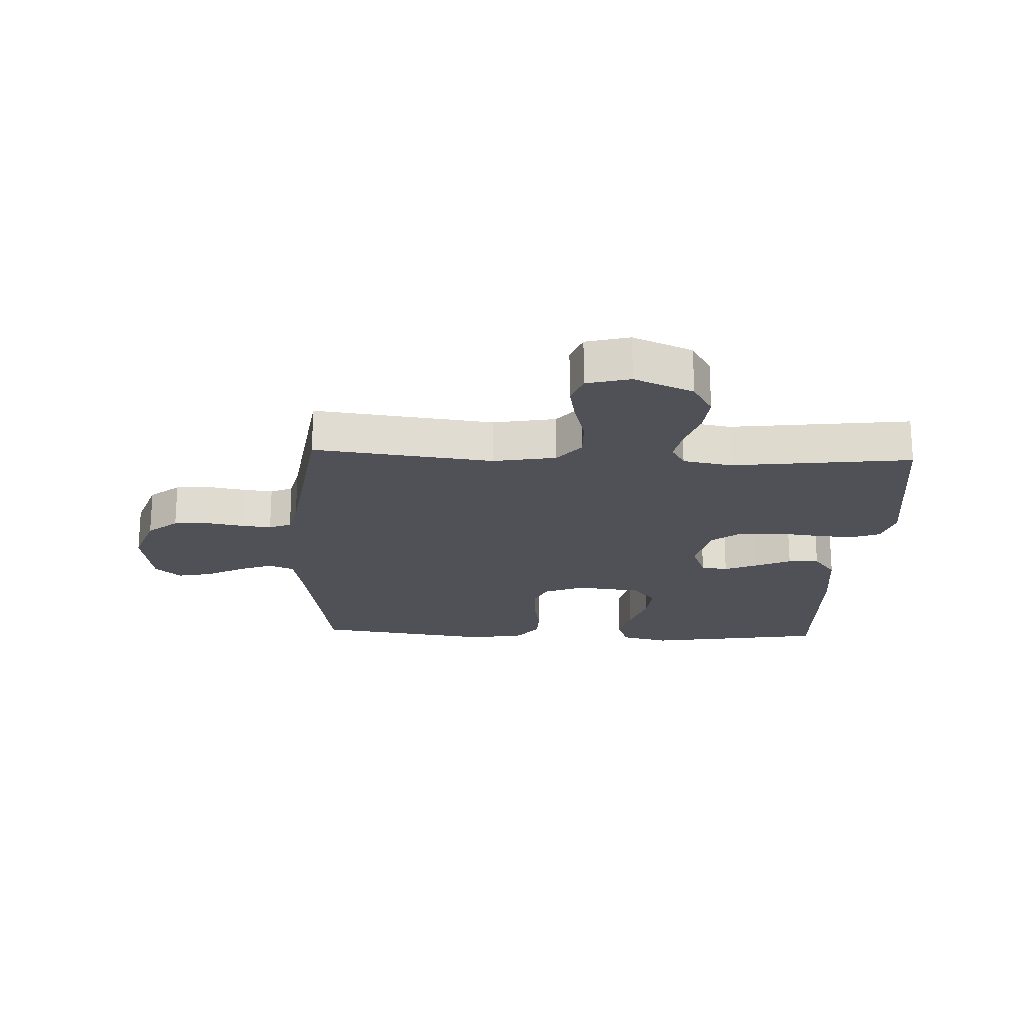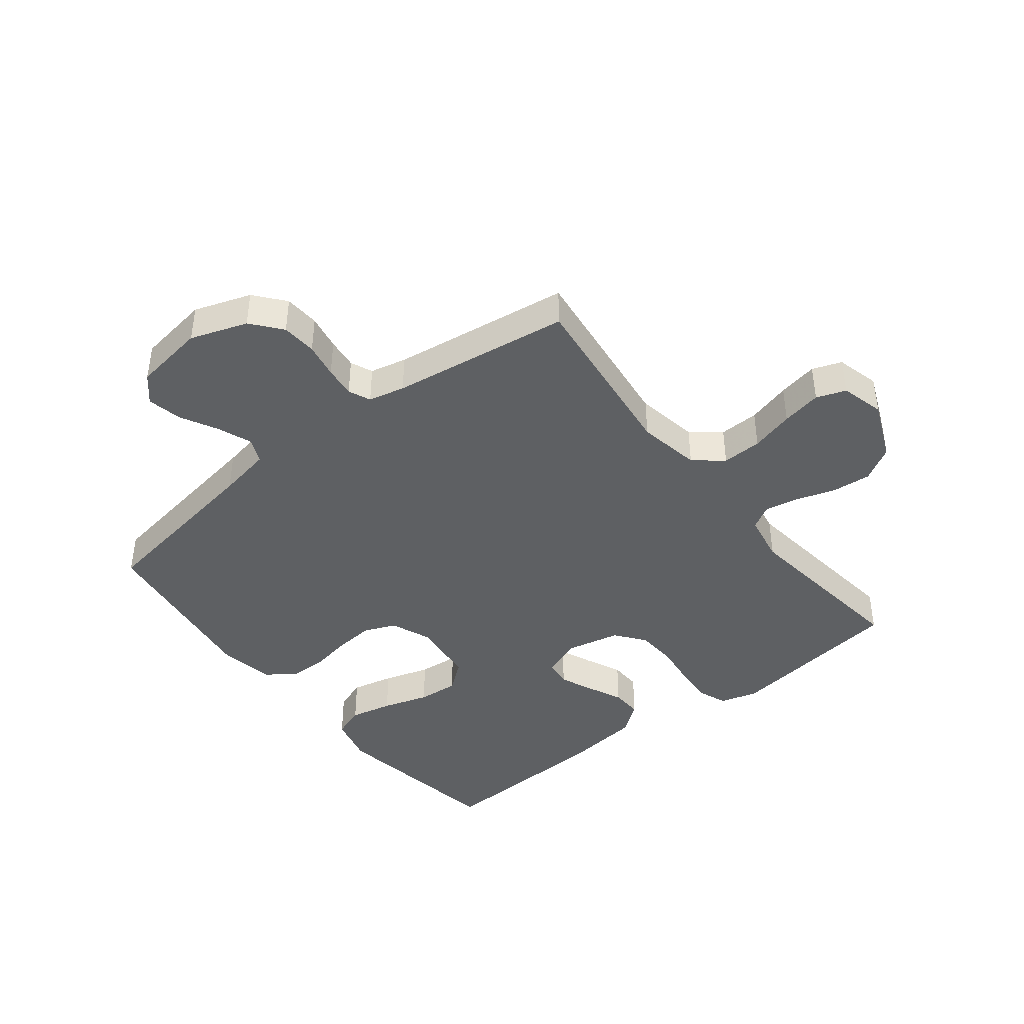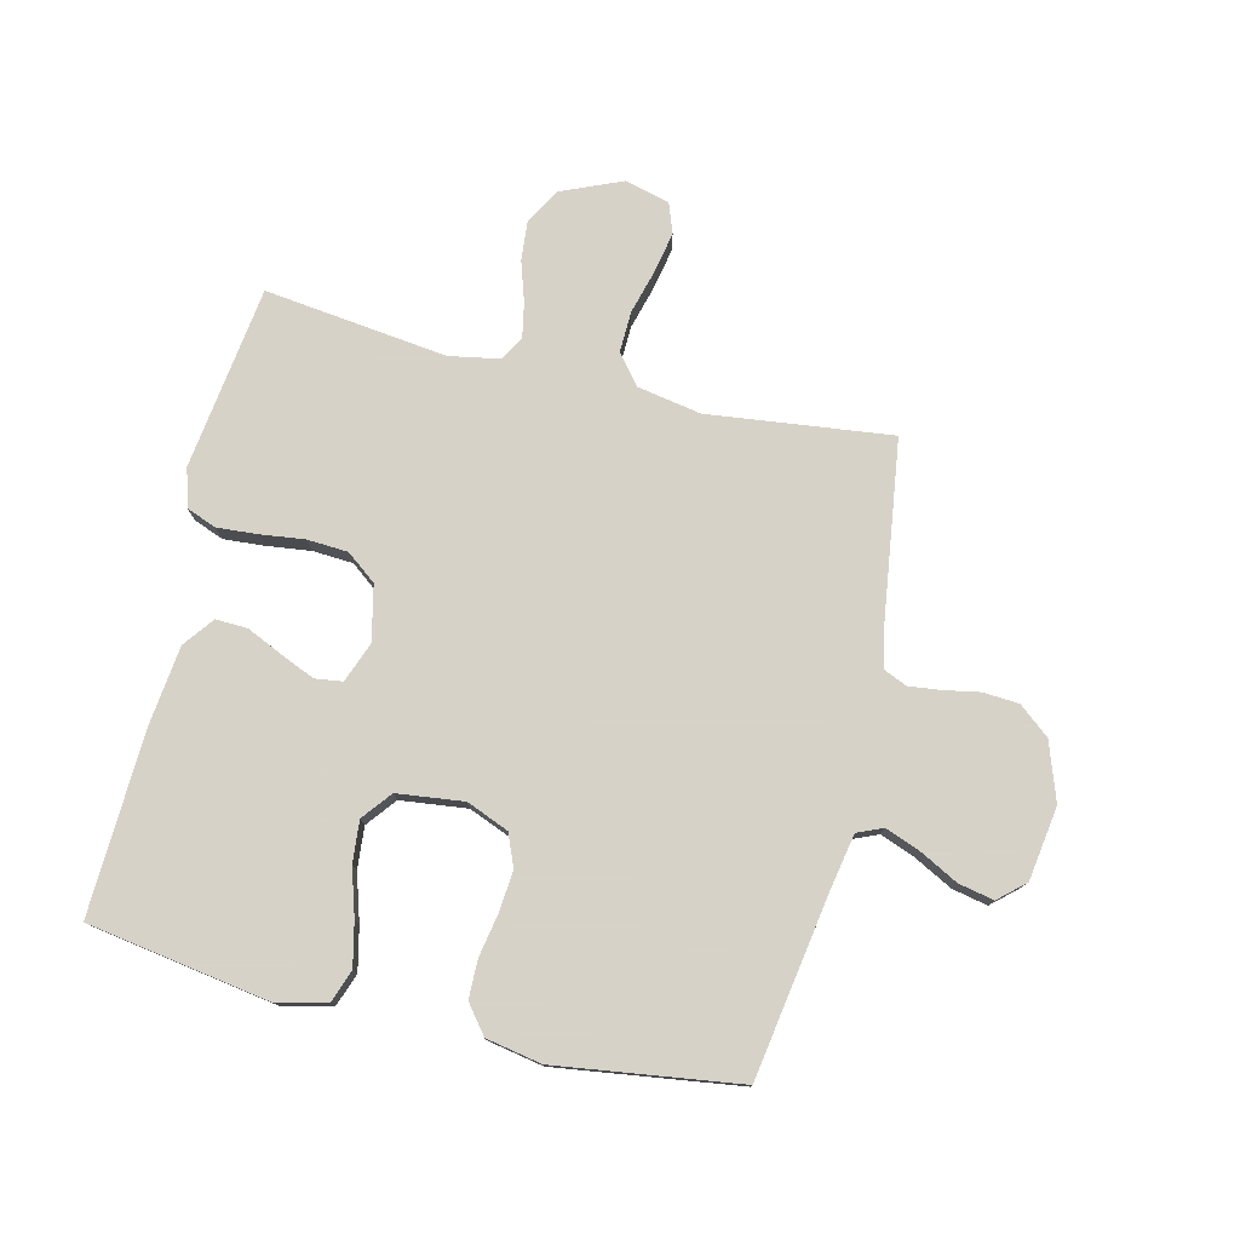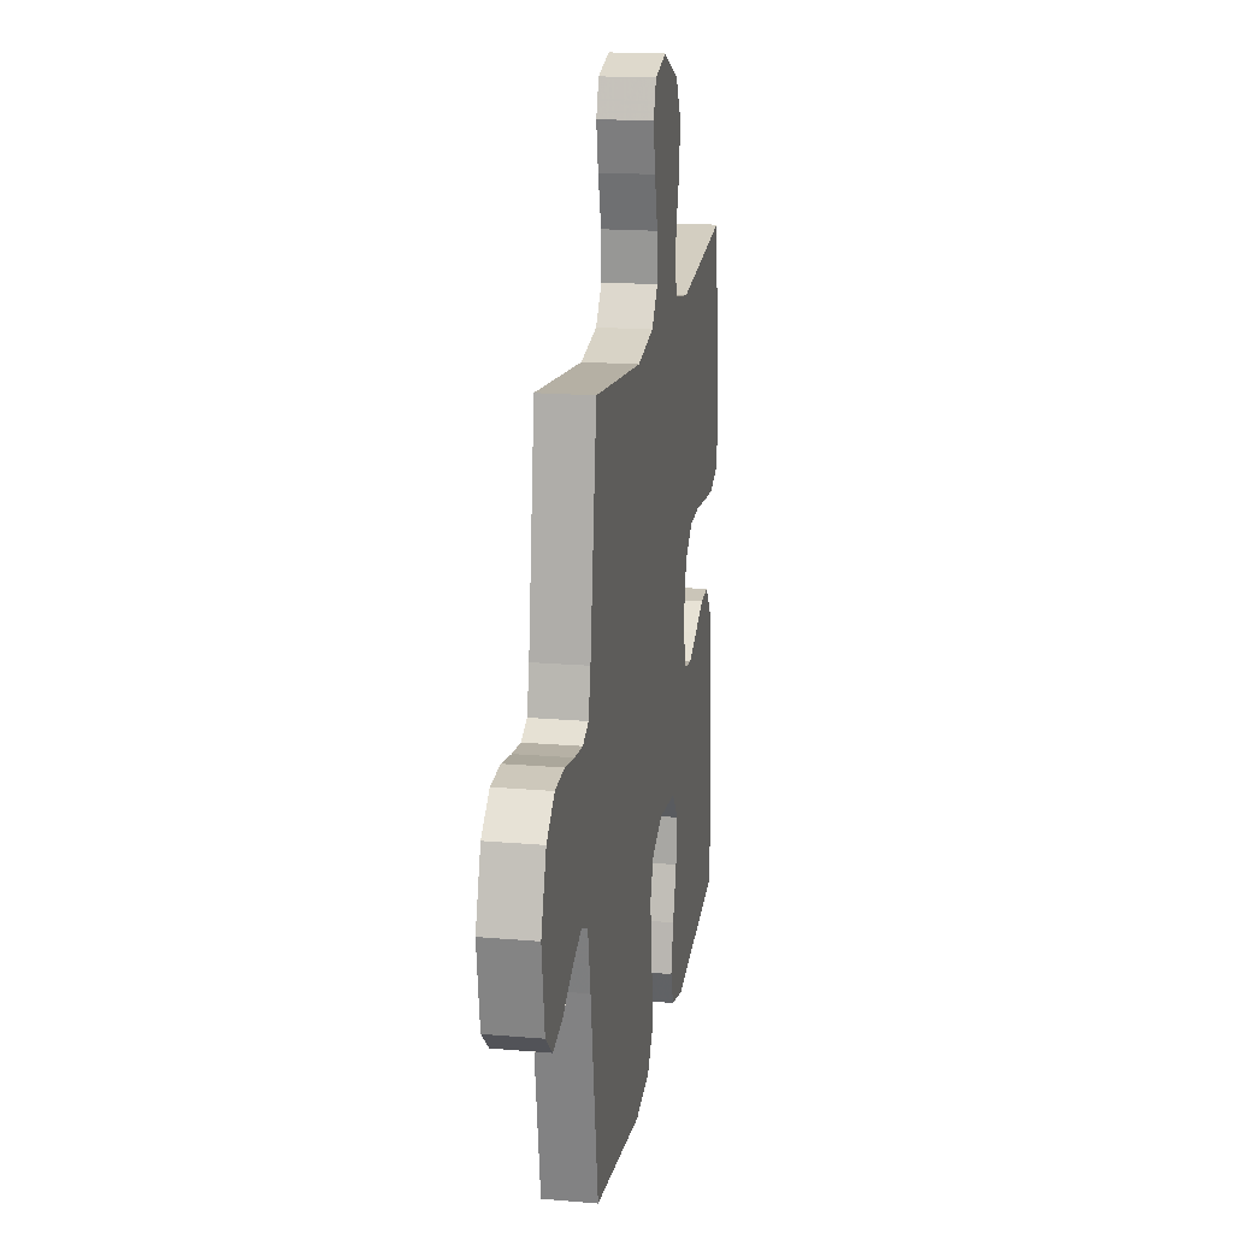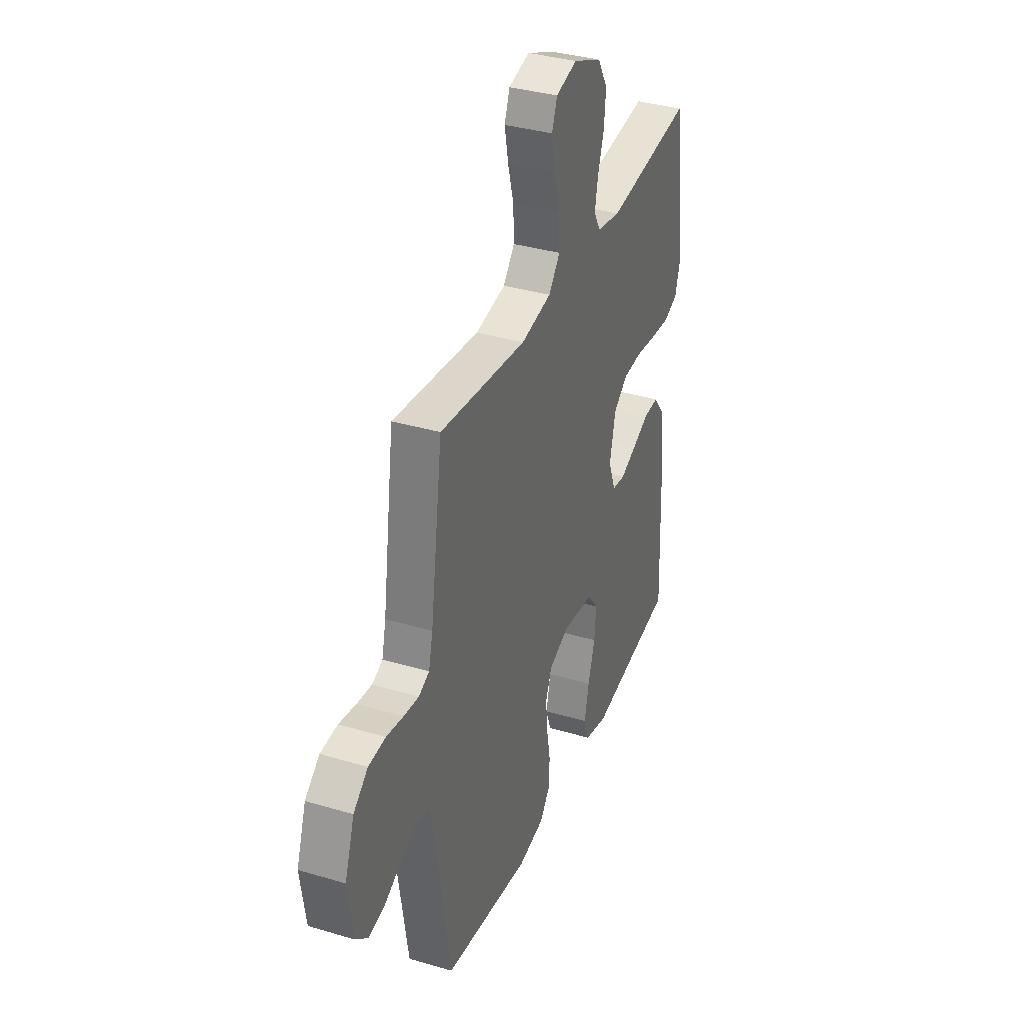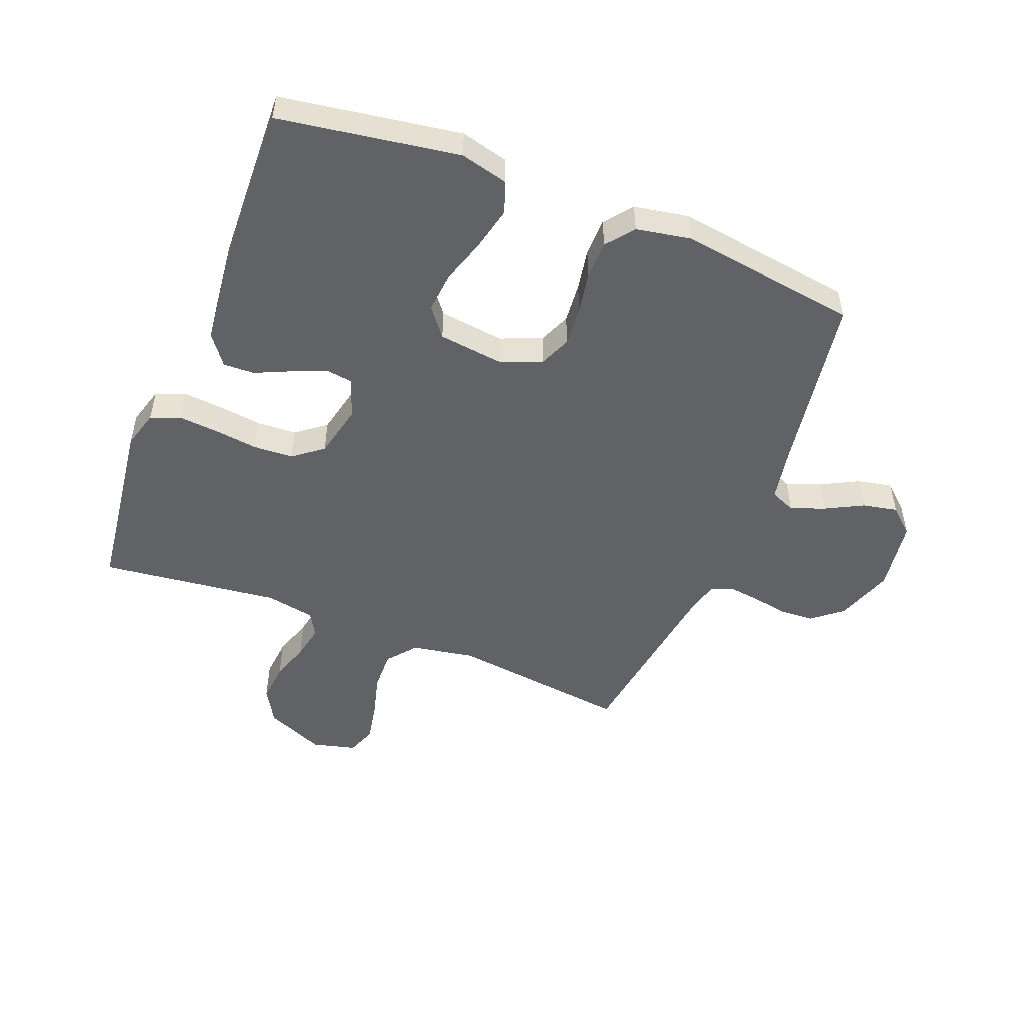
<metadata>
{"format":"obj","ext":"obj","renderer":"f3d","projection":"perspective","resolution":1024,"background":"white","views":[{"elev":-20.5,"azim":-2.6,"up":"+Y"},{"elev":-42.3,"azim":-51.8,"up":"+Y"},{"elev":77.3,"azim":-166.5,"up":"+Y"},{"elev":18.3,"azim":-80.6,"up":"+Z"},{"elev":35.8,"azim":-68.7,"up":"+Z"},{"elev":-50.5,"azim":158.3,"up":"+Y"}]}
</metadata>
<code>
v -0.5 0.07 -0.5
v -0.548 0.07 -0.2
v -0.565 0.07 -0.11
v -0.607 0.07 -0.092
v -0.664 0.07 -0.114
v -0.727 0.07 -0.147
v -0.785 0.07 -0.159
v -0.828 0.07 -0.121
v -0.846 0.07 0
v -0.813 0.07 0.095
v -0.763 0.07 0.136
v -0.704 0.07 0.14
v -0.645 0.07 0.129
v -0.593 0.07 0.123
v -0.556 0.07 0.139
v -0.542 0.07 0.2
v -0.5 0.07 0.5
v -0.2 0.07 0.464
v -0.095 0.07 0.483
v -0.056 0.07 0.531
v -0.058 0.07 0.598
v -0.078 0.07 0.671
v -0.091 0.07 0.738
v -0.073 0.07 0.787
v 0 0.07 0.806
v 0.099 0.07 0.764
v 0.133 0.07 0.706
v 0.127 0.07 0.64
v 0.106 0.07 0.575
v 0.095 0.07 0.518
v 0.118 0.07 0.478
v 0.2 0.07 0.463
v 0.5 0.07 0.5
v 0.54 0.07 0.2
v 0.522 0.07 0.137
v 0.473 0.07 0.118
v 0.406 0.07 0.123
v 0.334 0.07 0.132
v 0.267 0.07 0.128
v 0.218 0.07 0.09
v 0.198 0.07 0
v 0.223 0.07 -0.066
v 0.268 0.07 -0.072
v 0.324 0.07 -0.048
v 0.383 0.07 -0.021
v 0.435 0.07 -0.019
v 0.473 0.07 -0.069
v 0.488 0.07 -0.2
v 0.5 0.07 -0.5
v 0.2 0.07 -0.548
v 0.12 0.07 -0.528
v 0.101 0.07 -0.475
v 0.117 0.07 -0.404
v 0.141 0.07 -0.327
v 0.147 0.07 -0.259
v 0.109 0.07 -0.211
v 0 0.07 -0.198
v -0.069 0.07 -0.226
v -0.091 0.07 -0.279
v -0.085 0.07 -0.346
v -0.072 0.07 -0.416
v -0.073 0.07 -0.479
v -0.109 0.07 -0.525
v -0.2 0.07 -0.542
v -0.5 0 -0.5
v -0.548 0 -0.2
v -0.565 0 -0.11
v -0.607 0 -0.092
v -0.664 0 -0.114
v -0.727 0 -0.147
v -0.785 0 -0.159
v -0.828 0 -0.121
v -0.846 0 0
v -0.813 0 0.095
v -0.763 0 0.136
v -0.704 0 0.14
v -0.645 0 0.129
v -0.593 0 0.123
v -0.556 0 0.139
v -0.542 0 0.2
v -0.5 0 0.5
v -0.2 0 0.464
v -0.095 0 0.483
v -0.056 0 0.531
v -0.058 0 0.598
v -0.078 0 0.671
v -0.091 0 0.738
v -0.073 0 0.787
v 0 0 0.806
v 0.099 0 0.764
v 0.133 0 0.706
v 0.127 0 0.64
v 0.106 0 0.575
v 0.095 0 0.518
v 0.118 0 0.478
v 0.2 0 0.463
v 0.5 0 0.5
v 0.54 0 0.2
v 0.522 0 0.137
v 0.473 0 0.118
v 0.406 0 0.123
v 0.334 0 0.132
v 0.267 0 0.128
v 0.218 0 0.09
v 0.198 0 0
v 0.223 0 -0.066
v 0.268 0 -0.072
v 0.324 0 -0.048
v 0.383 0 -0.021
v 0.435 0 -0.019
v 0.473 0 -0.069
v 0.488 0 -0.2
v 0.5 0 -0.5
v 0.2 0 -0.548
v 0.12 0 -0.528
v 0.101 0 -0.475
v 0.117 0 -0.404
v 0.141 0 -0.327
v 0.147 0 -0.259
v 0.109 0 -0.211
v 0 0 -0.198
v -0.069 0 -0.226
v -0.091 0 -0.279
v -0.085 0 -0.346
v -0.072 0 -0.416
v -0.073 0 -0.479
v -0.109 0 -0.525
v -0.2 0 -0.542
f 64 1 2
f 63 64 2
f 62 63 2
f 61 62 2
f 60 61 2
f 59 60 2 3
f 58 59 3 4
f 57 58 4
f 56 57 4
f 52 53 54
f 51 52 54
f 50 51 54
f 49 50 54
f 48 49 54
f 47 48 54
f 46 47 54
f 45 46 54
f 44 45 54
f 43 44 54 55
f 42 43 55 56
f 36 37 38
f 35 36 38
f 34 35 38
f 33 34 38
f 32 33 38
f 31 32 38 39
f 30 31 39 40
f 27 28 29
f 26 27 29
f 25 26 29
f 24 25 29
f 23 24 29
f 22 23 29
f 21 22 29
f 20 21 29 30
f 30 40 41
f 20 30 41
f 19 20 41
f 16 17 18
f 42 56 4
f 41 42 4
f 19 41 4
f 18 19 4
f 16 18 4
f 15 16 4
f 11 12 13
f 10 11 13
f 9 10 13
f 8 9 13
f 7 8 13
f 6 7 13
f 5 6 13
f 14 15 4 5
f 5 13 14
f 66 65 128
f 66 128 127
f 66 127 126
f 66 126 125
f 66 125 124
f 67 66 124 123
f 68 67 123 122
f 68 122 121
f 68 121 120
f 118 117 116
f 118 116 115
f 118 115 114
f 118 114 113
f 118 113 112
f 118 112 111
f 118 111 110
f 118 110 109
f 118 109 108
f 119 118 108 107
f 120 119 107 106
f 102 101 100
f 102 100 99
f 102 99 98
f 102 98 97
f 102 97 96
f 103 102 96 95
f 104 103 95 94
f 93 92 91
f 93 91 90
f 93 90 89
f 93 89 88
f 93 88 87
f 93 87 86
f 93 86 85
f 94 93 85 84
f 105 104 94
f 105 94 84
f 105 84 83
f 82 81 80
f 68 120 106
f 68 106 105
f 68 105 83
f 68 83 82
f 68 82 80
f 68 80 79
f 77 76 75
f 77 75 74
f 77 74 73
f 77 73 72
f 77 72 71
f 77 71 70
f 77 70 69
f 69 68 79 78
f 78 77 69
f 1 65 66 2
f 2 66 67 3
f 3 67 68 4
f 4 68 69 5
f 5 69 70 6
f 6 70 71 7
f 7 71 72 8
f 8 72 73 9
f 9 73 74 10
f 10 74 75 11
f 11 75 76 12
f 12 76 77 13
f 13 77 78 14
f 14 78 79 15
f 15 79 80 16
f 16 80 81 17
f 17 81 82 18
f 18 82 83 19
f 19 83 84 20
f 20 84 85 21
f 21 85 86 22
f 22 86 87 23
f 23 87 88 24
f 24 88 89 25
f 25 89 90 26
f 26 90 91 27
f 27 91 92 28
f 28 92 93 29
f 29 93 94 30
f 30 94 95 31
f 31 95 96 32
f 32 96 97 33
f 33 97 98 34
f 34 98 99 35
f 35 99 100 36
f 36 100 101 37
f 37 101 102 38
f 38 102 103 39
f 39 103 104 40
f 40 104 105 41
f 41 105 106 42
f 42 106 107 43
f 43 107 108 44
f 44 108 109 45
f 45 109 110 46
f 46 110 111 47
f 47 111 112 48
f 48 112 113 49
f 49 113 114 50
f 50 114 115 51
f 51 115 116 52
f 52 116 117 53
f 53 117 118 54
f 54 118 119 55
f 55 119 120 56
f 56 120 121 57
f 57 121 122 58
f 58 122 123 59
f 59 123 124 60
f 60 124 125 61
f 61 125 126 62
f 62 126 127 63
f 63 127 128 64
f 64 128 65 1

</code>
